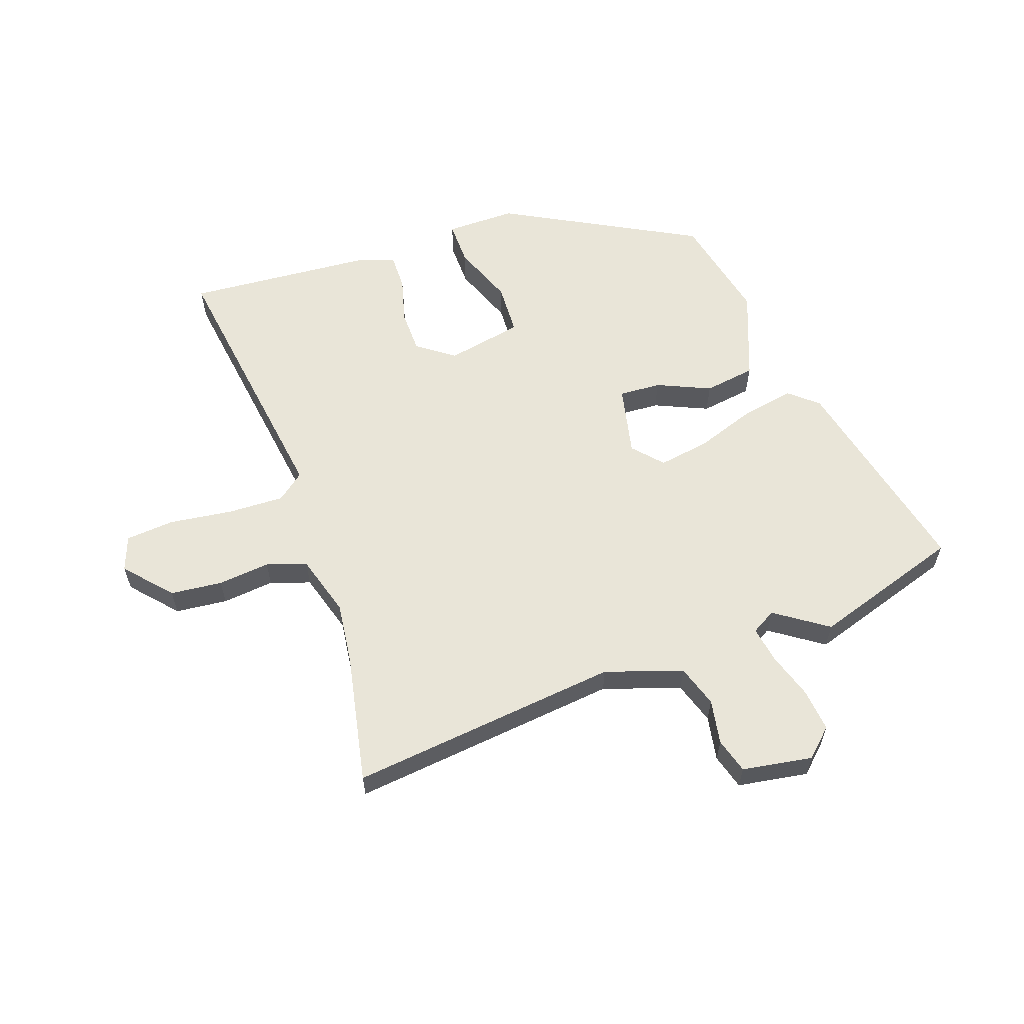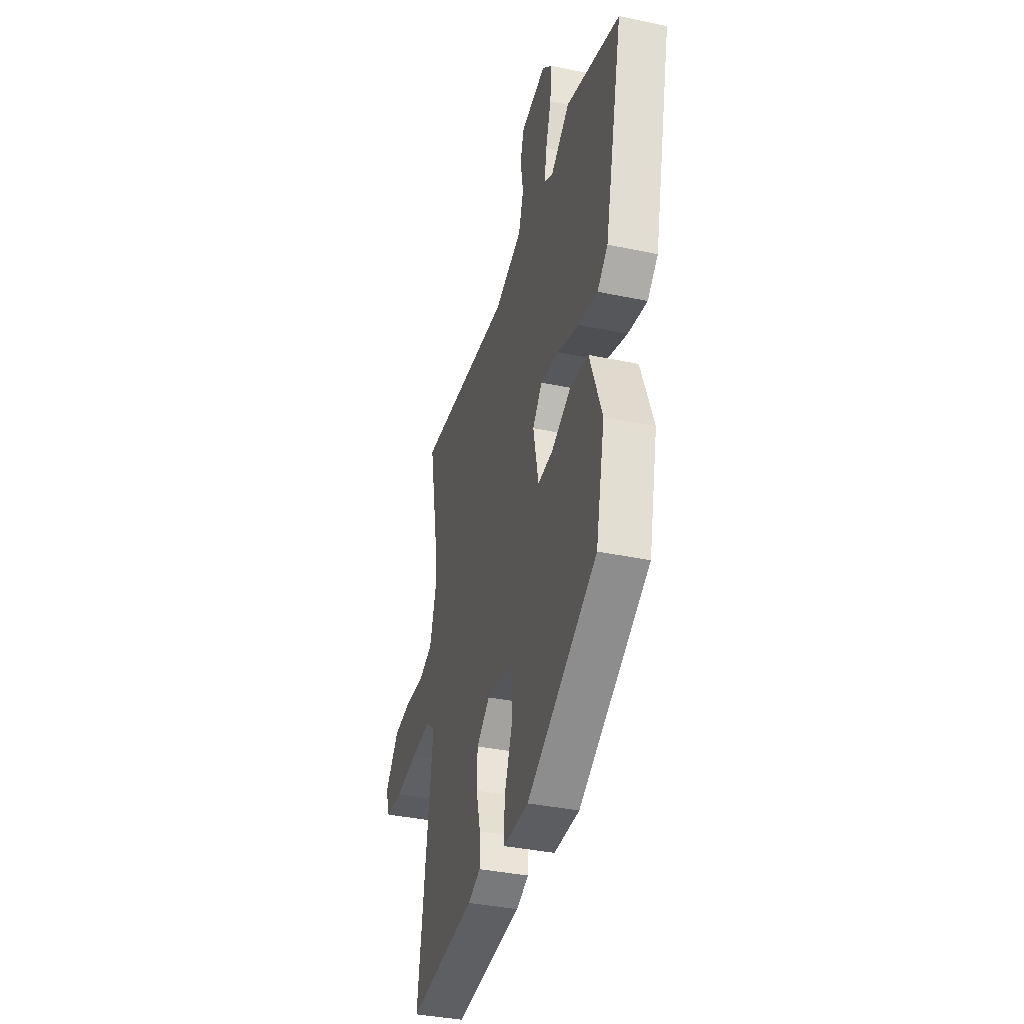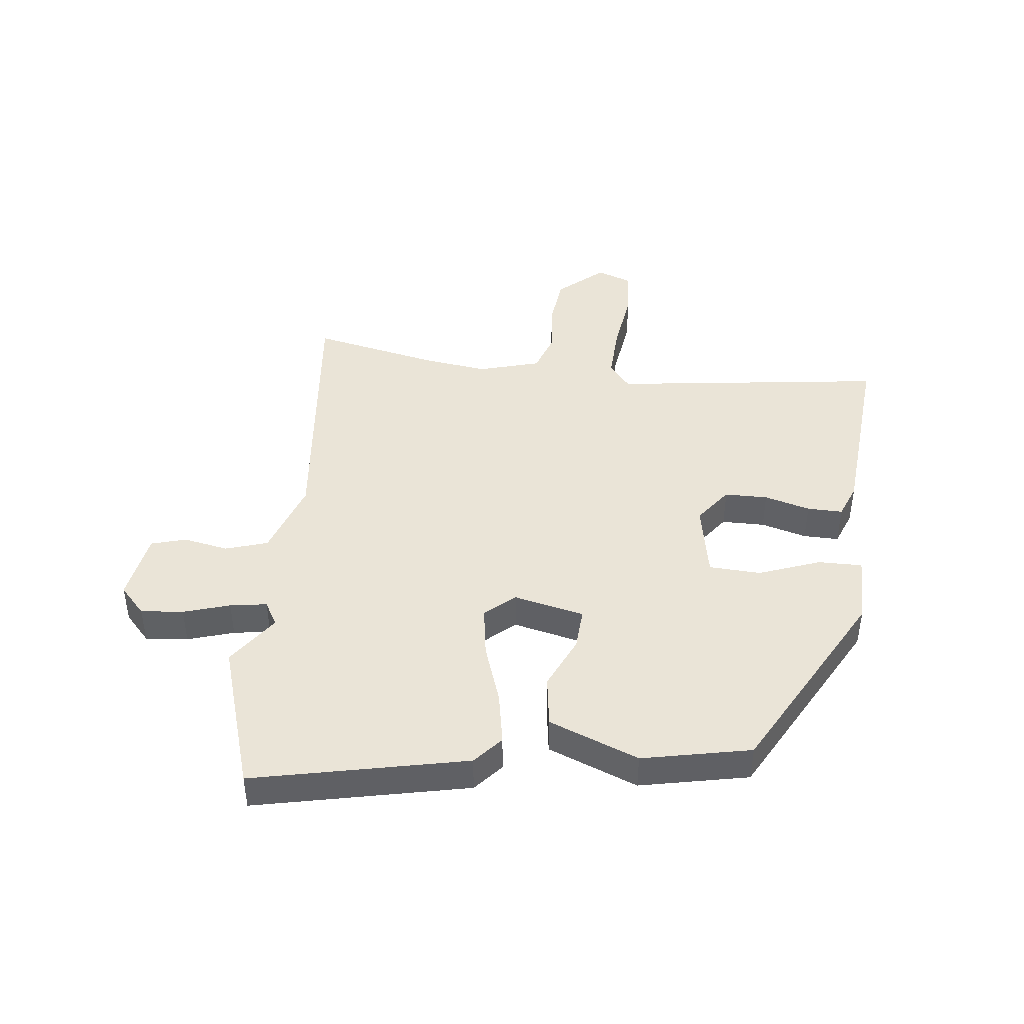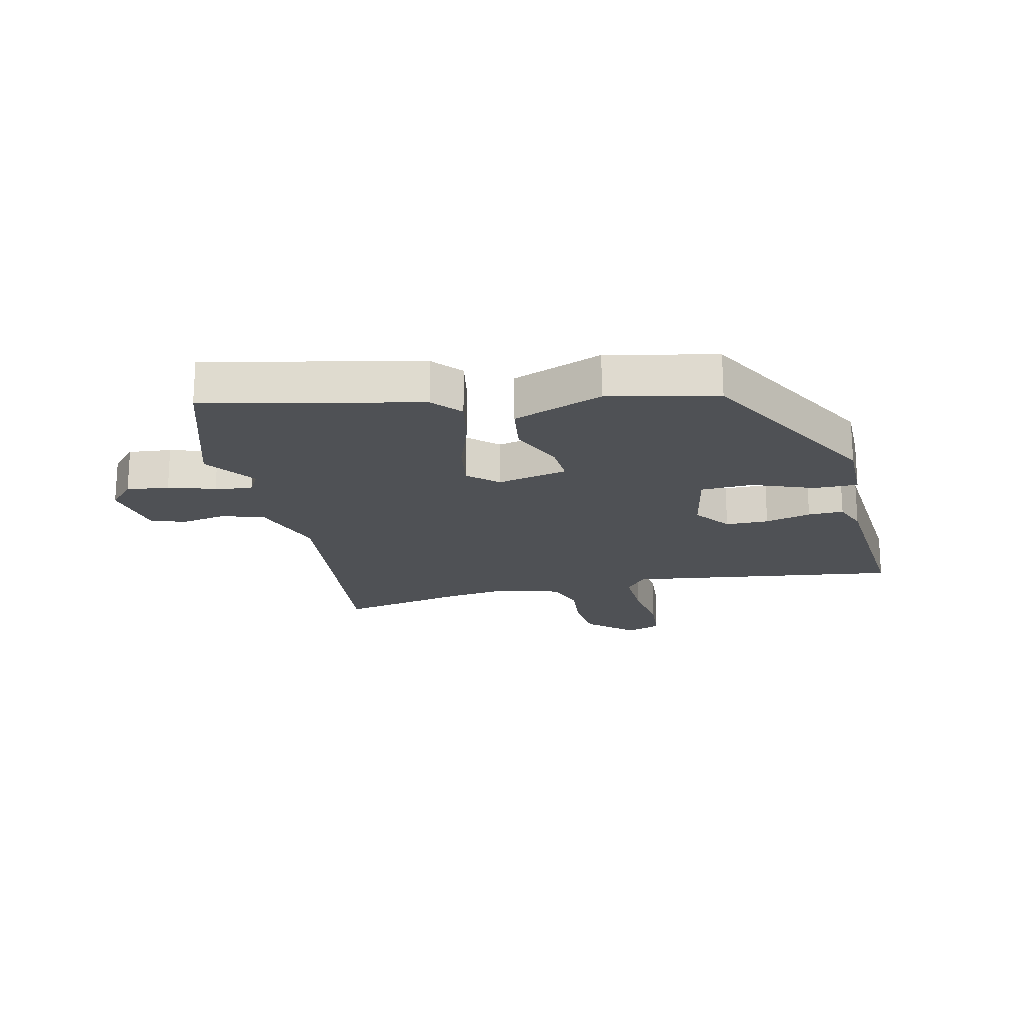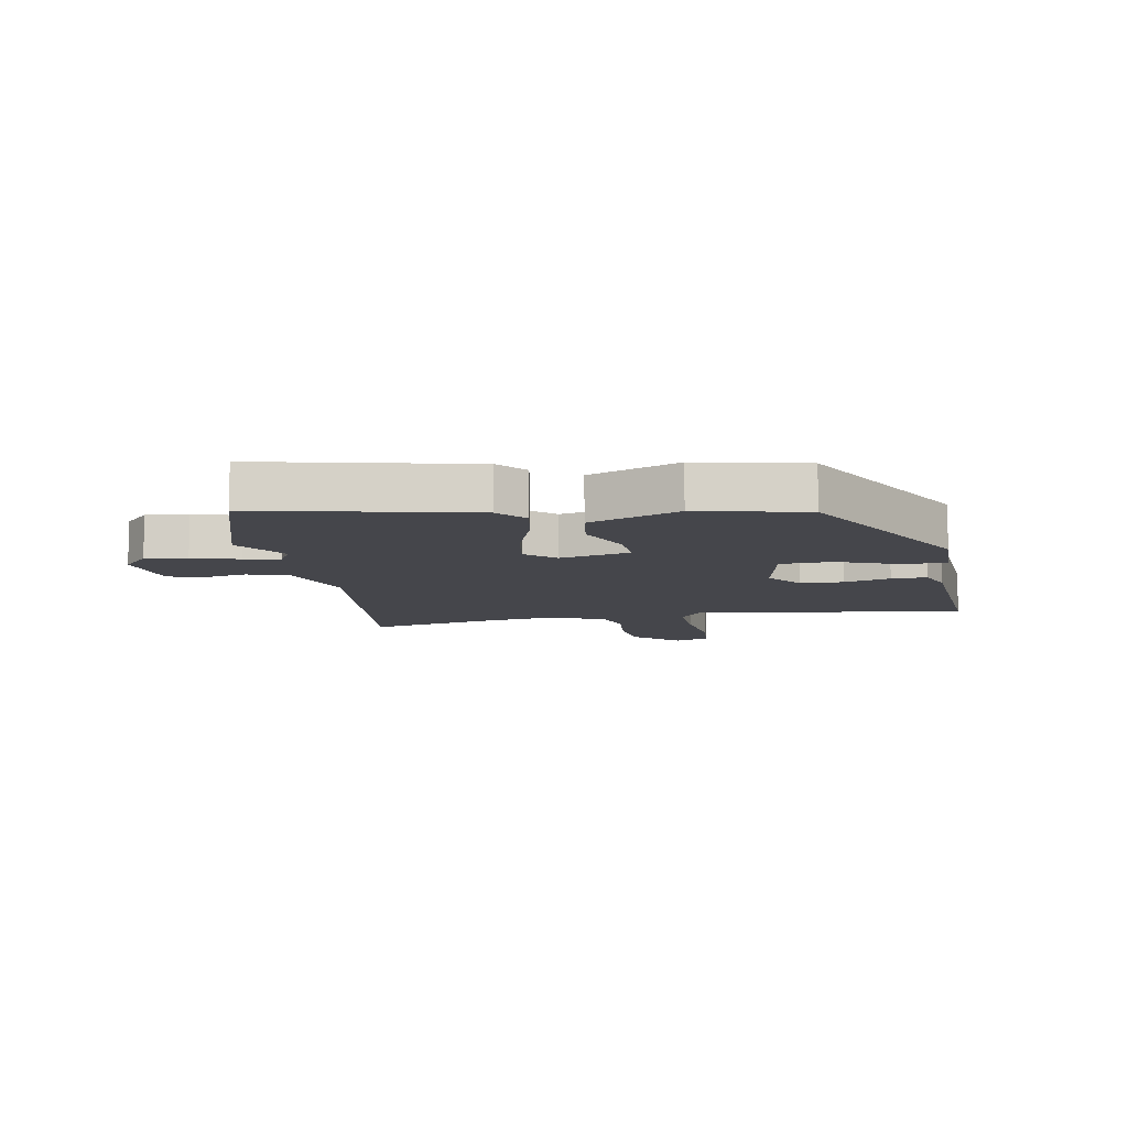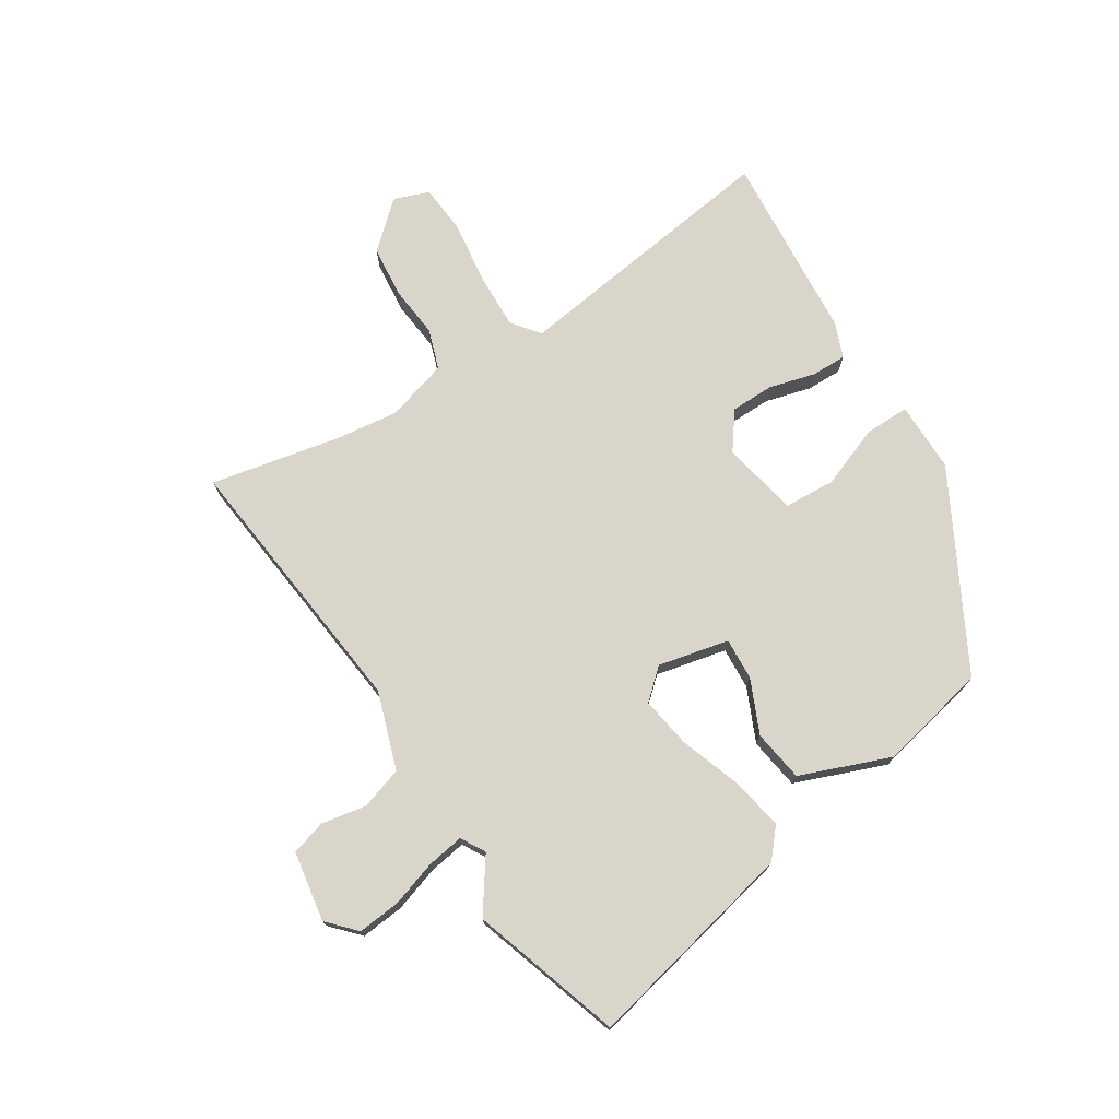
<metadata>
{"format":"obj","ext":"obj","renderer":"f3d","projection":"perspective","resolution":1024,"background":"white","views":[{"elev":59.7,"azim":-18.7,"up":"+Y"},{"elev":-37.5,"azim":75.0,"up":"+Z"},{"elev":43.7,"azim":97.6,"up":"+Y"},{"elev":-19.6,"azim":103.7,"up":"+Y"},{"elev":-10.0,"azim":101.0,"up":"+Y"},{"elev":74.2,"azim":58.4,"up":"+Y"}]}
</metadata>
<code>
v 0.441 0.07 -0.343
v 0.112 0.07 -0.515
v -0.007 0.07 -0.513
v -0.005 0.07 -0.438
v 0.036 0.07 -0.335
v 0.033 0.07 -0.247
v -0.096 0.07 -0.22
v -0.159 0.07 -0.265
v -0.161 0.07 -0.338
v -0.141 0.07 -0.416
v -0.141 0.07 -0.476
v -0.2 0.07 -0.498
v -0.52 0.07 -0.519
v -0.45 0.07 -0.057
v -0.496 0.07 -0.02
v -0.591 0.07 -0.022
v -0.698 0.07 -0.035
v -0.781 0.07 -0.027
v -0.802 0.07 0.032
v -0.733 0.07 0.108
v -0.645 0.07 0.116
v -0.557 0.07 0.106
v -0.489 0.07 0.128
v -0.457 0.07 0.232
v -0.469 0.07 0.338
v -0.511 0.07 0.558
v -0.054 0.07 0.502
v 0.077 0.07 0.544
v 0.101 0.07 0.615
v 0.088 0.07 0.691
v 0.106 0.07 0.75
v 0.225 0.07 0.768
v 0.271 0.07 0.724
v 0.263 0.07 0.652
v 0.237 0.07 0.574
v 0.226 0.07 0.512
v 0.267 0.07 0.488
v 0.356 0.07 0.548
v 0.608 0.07 0.464
v 0.523 0.07 0.105
v 0.474 0.07 0.064
v 0.385 0.07 0.082
v 0.283 0.07 0.119
v 0.197 0.07 0.134
v 0.152 0.07 0.085
v 0.177 0.07 -0.035
v 0.248 0.07 -0.032
v 0.339 0.07 0.007
v 0.426 0.07 -0.007
v 0.483 0.07 -0.16
v 0.441 0 -0.343
v 0.112 0 -0.515
v -0.007 0 -0.513
v -0.005 0 -0.438
v 0.036 0 -0.335
v 0.033 0 -0.247
v -0.096 0 -0.22
v -0.159 0 -0.265
v -0.161 0 -0.338
v -0.141 0 -0.416
v -0.141 0 -0.476
v -0.2 0 -0.498
v -0.52 0 -0.519
v -0.45 0 -0.057
v -0.496 0 -0.02
v -0.591 0 -0.022
v -0.698 0 -0.035
v -0.781 0 -0.027
v -0.802 0 0.032
v -0.733 0 0.108
v -0.645 0 0.116
v -0.557 0 0.106
v -0.489 0 0.128
v -0.457 0 0.232
v -0.469 0 0.338
v -0.511 0 0.558
v -0.054 0 0.502
v 0.077 0 0.544
v 0.101 0 0.615
v 0.088 0 0.691
v 0.106 0 0.75
v 0.225 0 0.768
v 0.271 0 0.724
v 0.263 0 0.652
v 0.237 0 0.574
v 0.226 0 0.512
v 0.267 0 0.488
v 0.356 0 0.548
v 0.608 0 0.464
v 0.523 0 0.105
v 0.474 0 0.064
v 0.385 0 0.082
v 0.283 0 0.119
v 0.197 0 0.134
v 0.152 0 0.085
v 0.177 0 -0.035
v 0.248 0 -0.032
v 0.339 0 0.007
v 0.426 0 -0.007
v 0.483 0 -0.16
f 47 48 49 50
f 46 47 50 1
f 40 41 42 43
f 40 43 44
f 37 38 39 40
f 36 37 40 44
f 32 33 34 35
f 32 35 36
f 29 30 31 32
f 28 29 32 36
f 27 28 36 44
f 25 26 27 44
f 19 20 21 22
f 17 18 19 22
f 16 17 22 23
f 15 16 23
f 14 15 23 24
f 12 13 14
f 9 10 11 12
f 8 9 12 14
f 7 8 14 24
f 2 3 4 5
f 46 1 2 5
f 45 46 5 6
f 25 44 45
f 24 25 45
f 6 7 24 45
f 100 99 98 97
f 51 100 97 96
f 93 92 91 90
f 94 93 90
f 90 89 88 87
f 94 90 87 86
f 85 84 83 82
f 86 85 82
f 82 81 80 79
f 86 82 79 78
f 94 86 78 77
f 94 77 76 75
f 72 71 70 69
f 72 69 68 67
f 73 72 67 66
f 73 66 65
f 74 73 65 64
f 64 63 62
f 62 61 60 59
f 64 62 59 58
f 74 64 58 57
f 55 54 53 52
f 55 52 51 96
f 56 55 96 95
f 95 94 75
f 95 75 74
f 95 74 57 56
f 1 51 52 2
f 2 52 53 3
f 3 53 54 4
f 4 54 55 5
f 5 55 56 6
f 6 56 57 7
f 7 57 58 8
f 8 58 59 9
f 9 59 60 10
f 10 60 61 11
f 11 61 62 12
f 12 62 63 13
f 13 63 64 14
f 14 64 65 15
f 15 65 66 16
f 16 66 67 17
f 17 67 68 18
f 18 68 69 19
f 19 69 70 20
f 20 70 71 21
f 21 71 72 22
f 22 72 73 23
f 23 73 74 24
f 24 74 75 25
f 25 75 76 26
f 26 76 77 27
f 27 77 78 28
f 28 78 79 29
f 29 79 80 30
f 30 80 81 31
f 31 81 82 32
f 32 82 83 33
f 33 83 84 34
f 34 84 85 35
f 35 85 86 36
f 36 86 87 37
f 37 87 88 38
f 38 88 89 39
f 39 89 90 40
f 40 90 91 41
f 41 91 92 42
f 42 92 93 43
f 43 93 94 44
f 44 94 95 45
f 45 95 96 46
f 46 96 97 47
f 47 97 98 48
f 48 98 99 49
f 49 99 100 50
f 50 100 51 1

</code>
